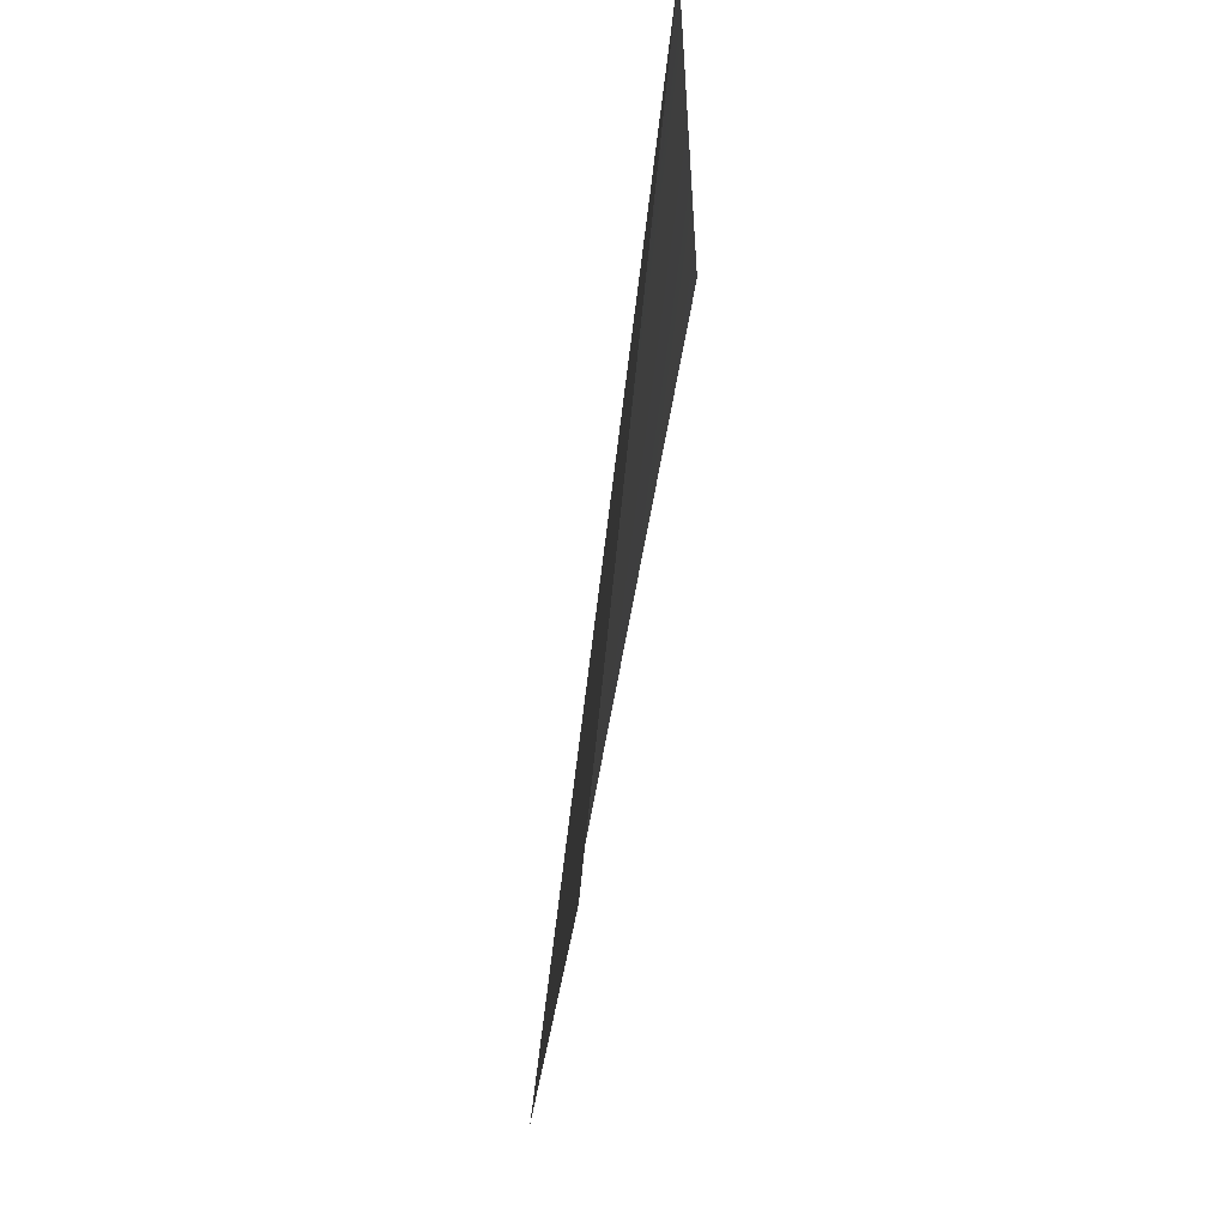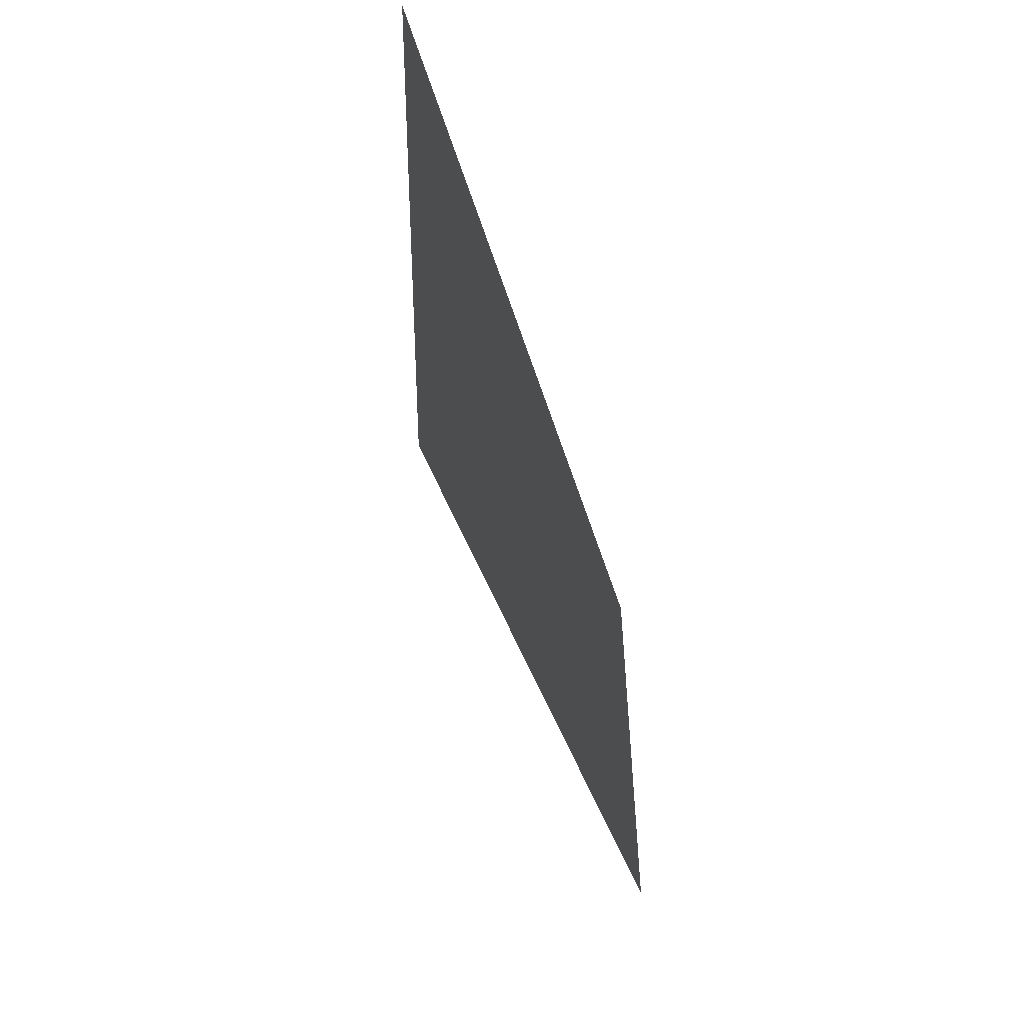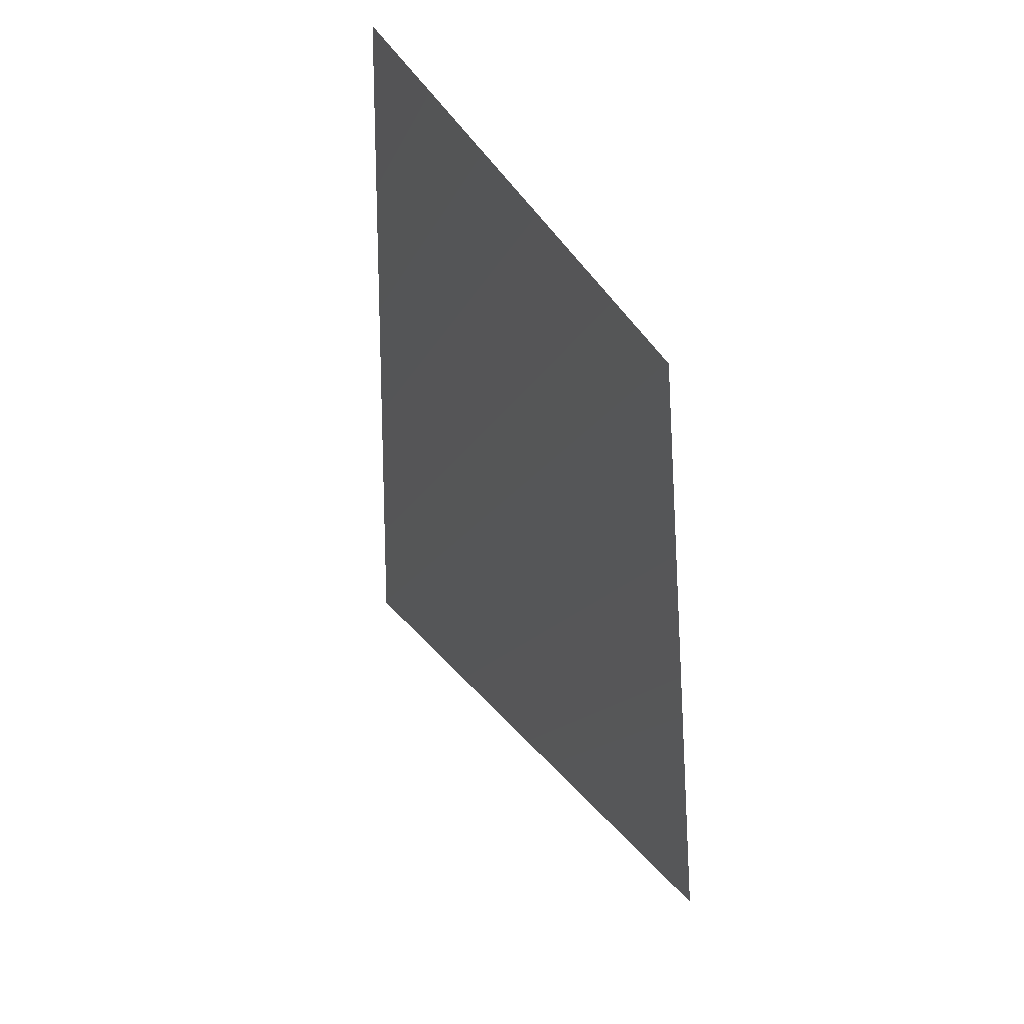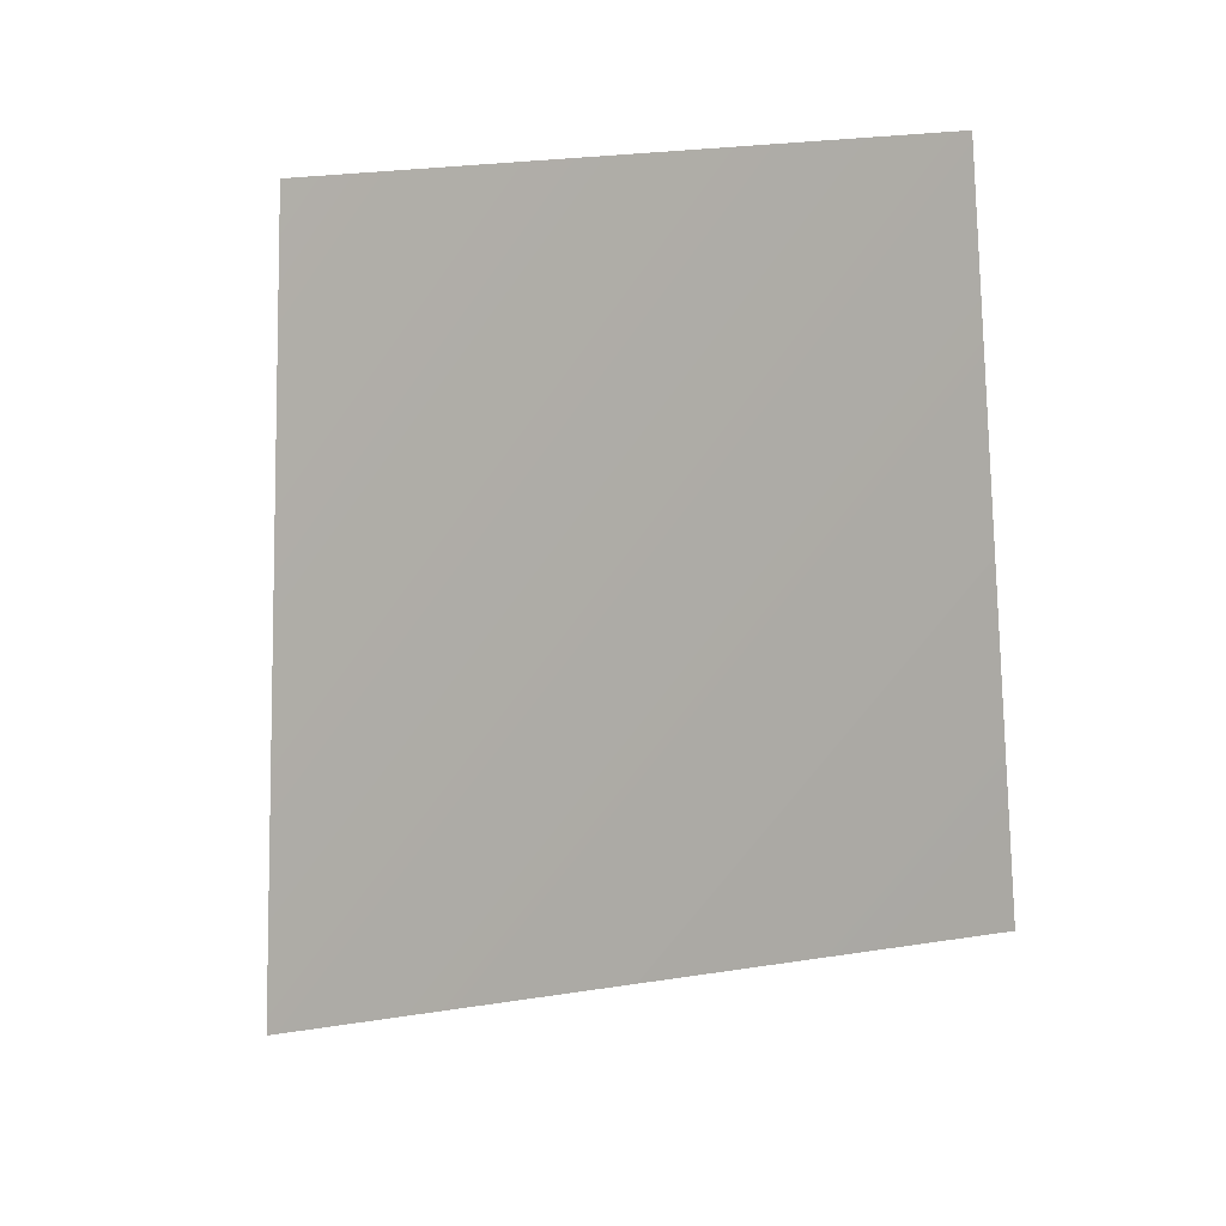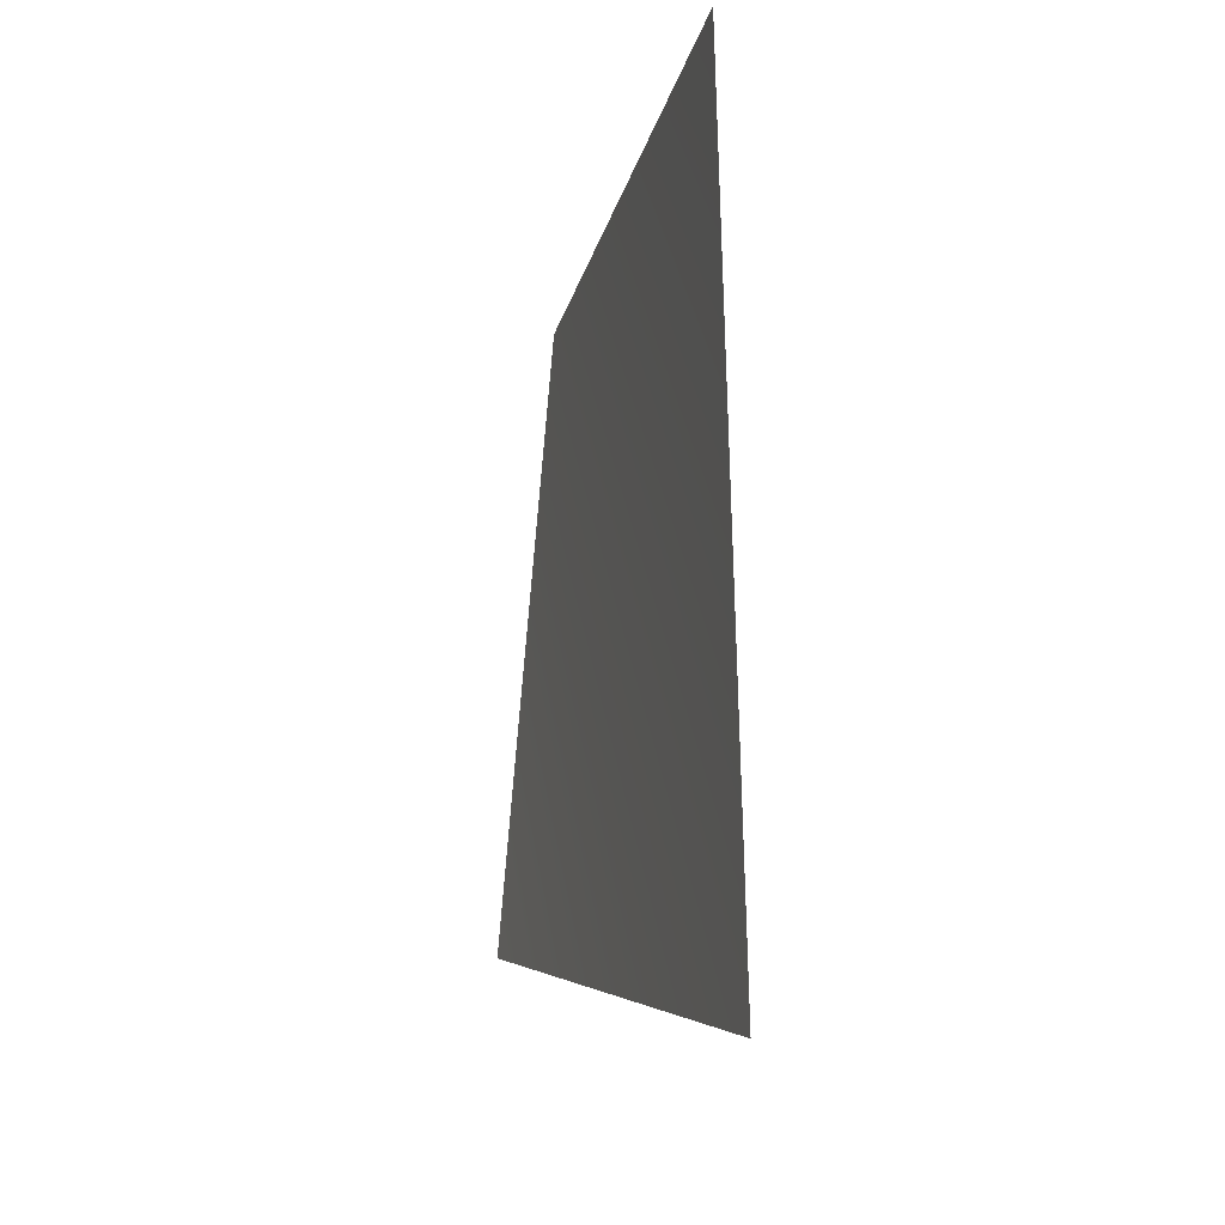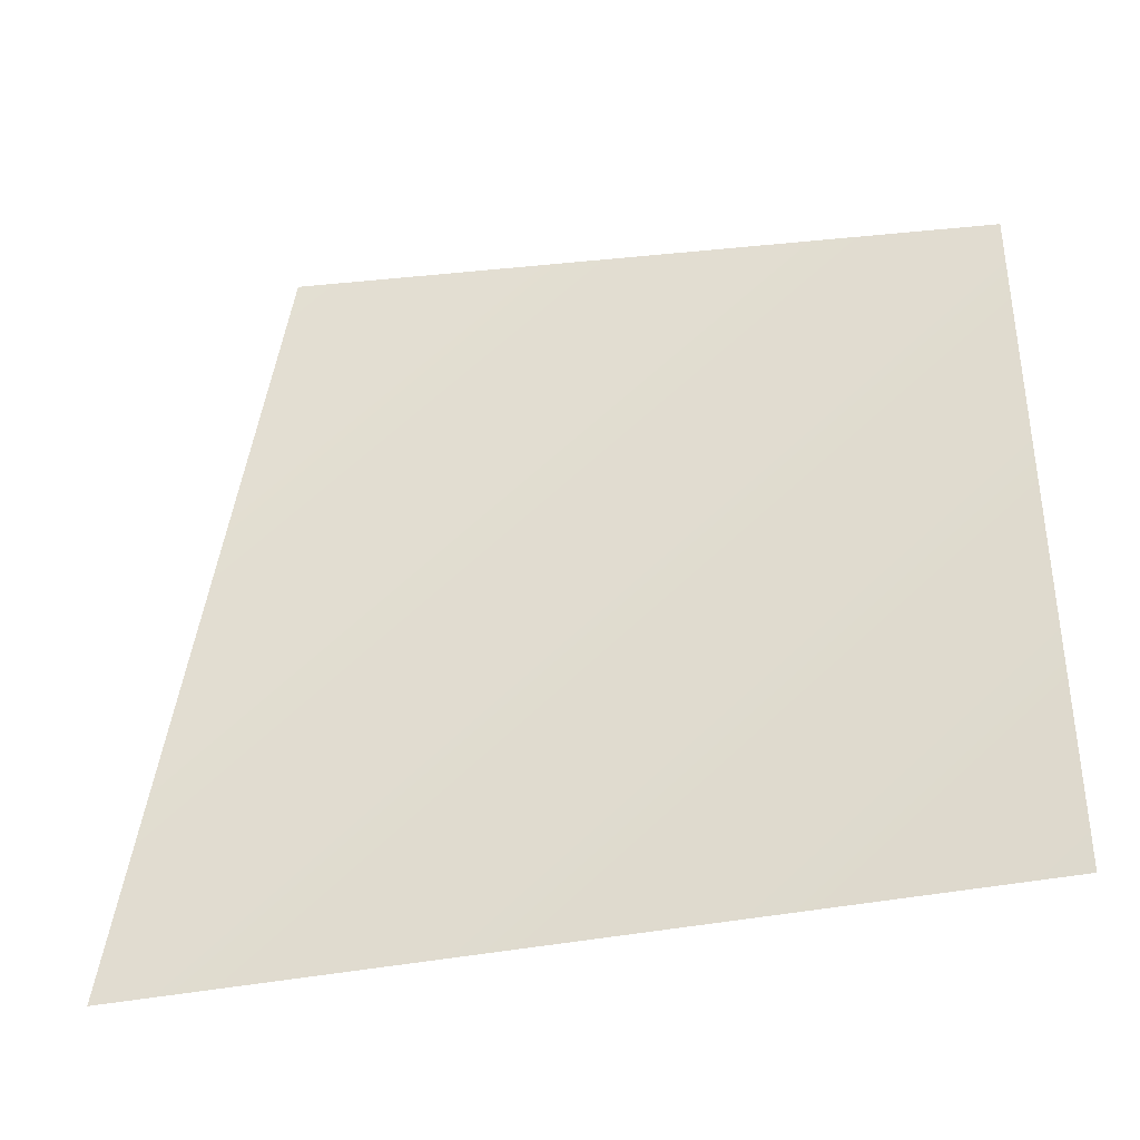
<metadata>
{"format":"obj","ext":"obj","renderer":"f3d","projection":"perspective","resolution":1024,"background":"white","views":[{"elev":78.7,"azim":-170.0,"up":"+Y"},{"elev":60.0,"azim":160.6,"up":"+Z"},{"elev":38.6,"azim":153.3,"up":"+Z"},{"elev":1.7,"azim":113.8,"up":"+Z"},{"elev":-15.6,"azim":-14.9,"up":"+Z"},{"elev":-34.5,"azim":-75.7,"up":"+Y"}]}
</metadata>
<code>
v 19 549 310
v 4 -8 -341
v -19 571 -225
v 4 -8 -341
v 19 549 310
v -8 0 316
f 1 2 3
f 4 5 6

</code>
